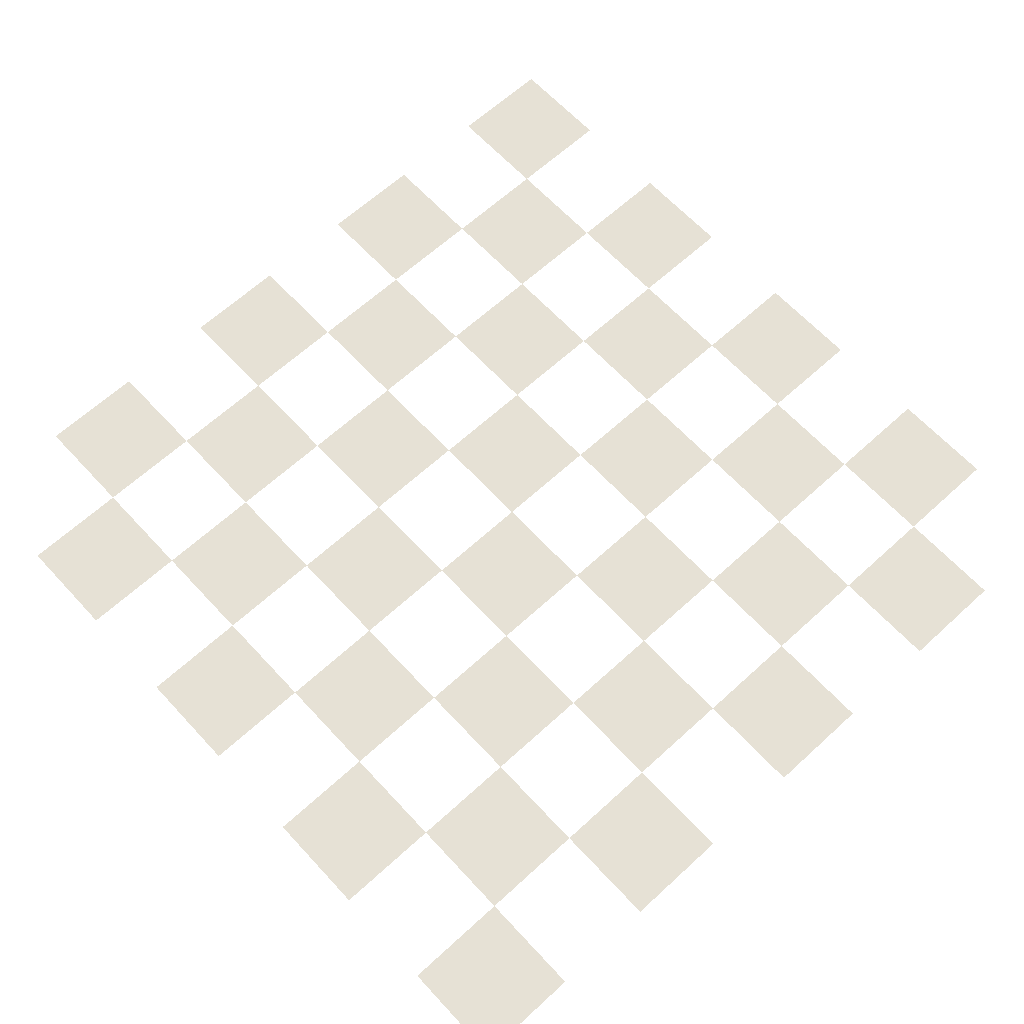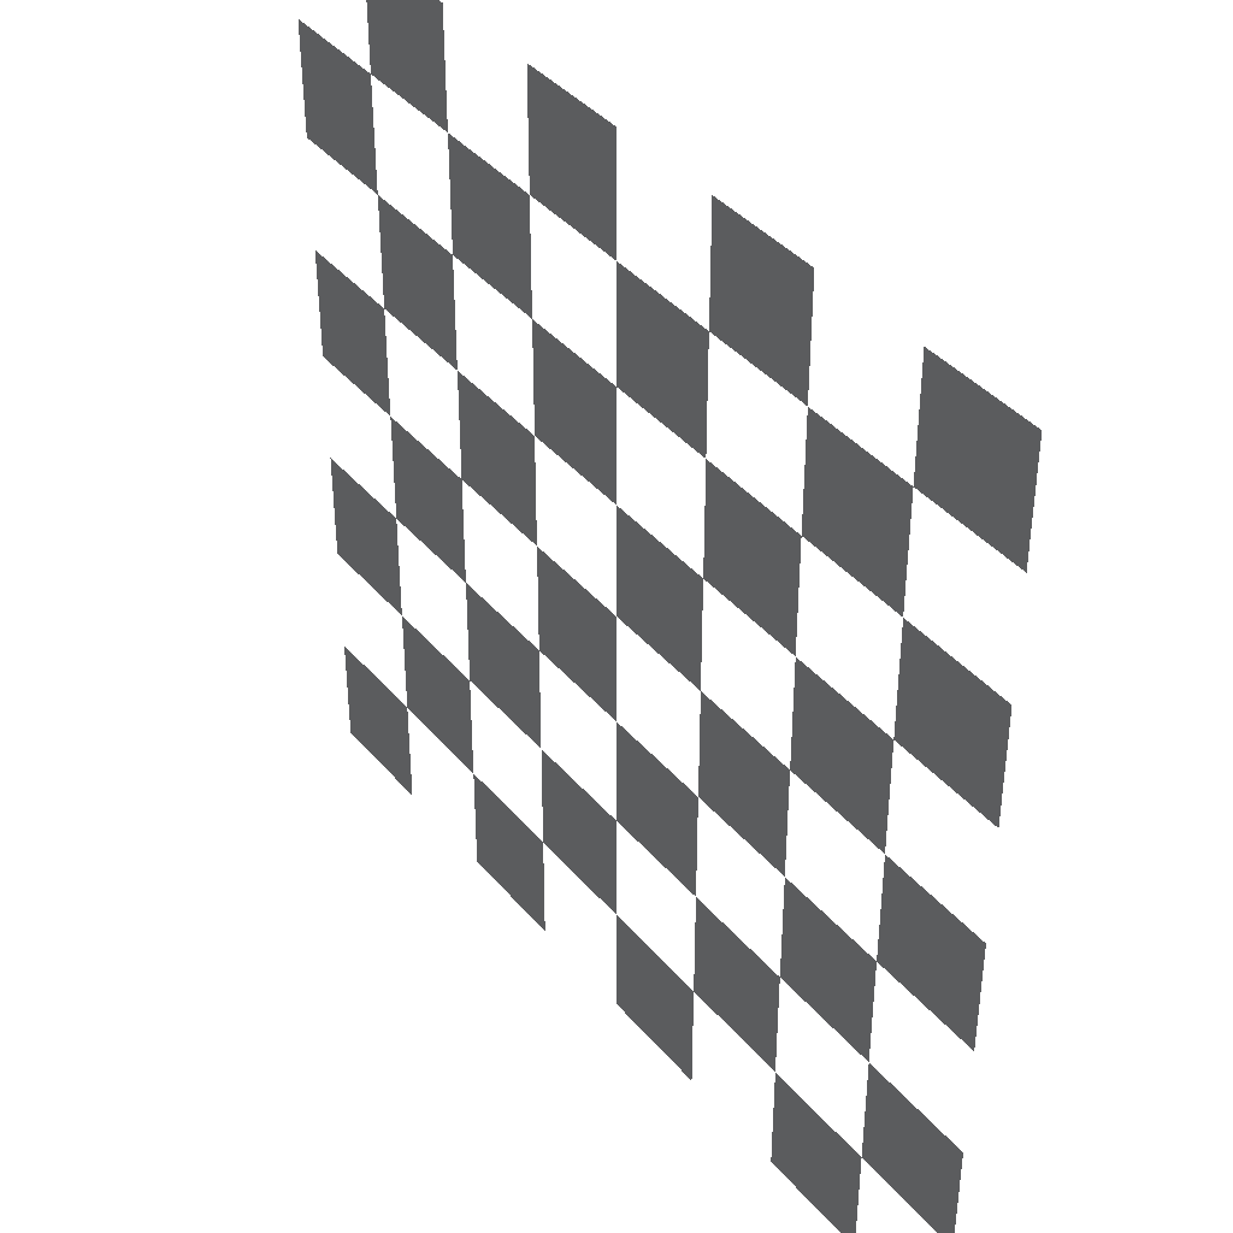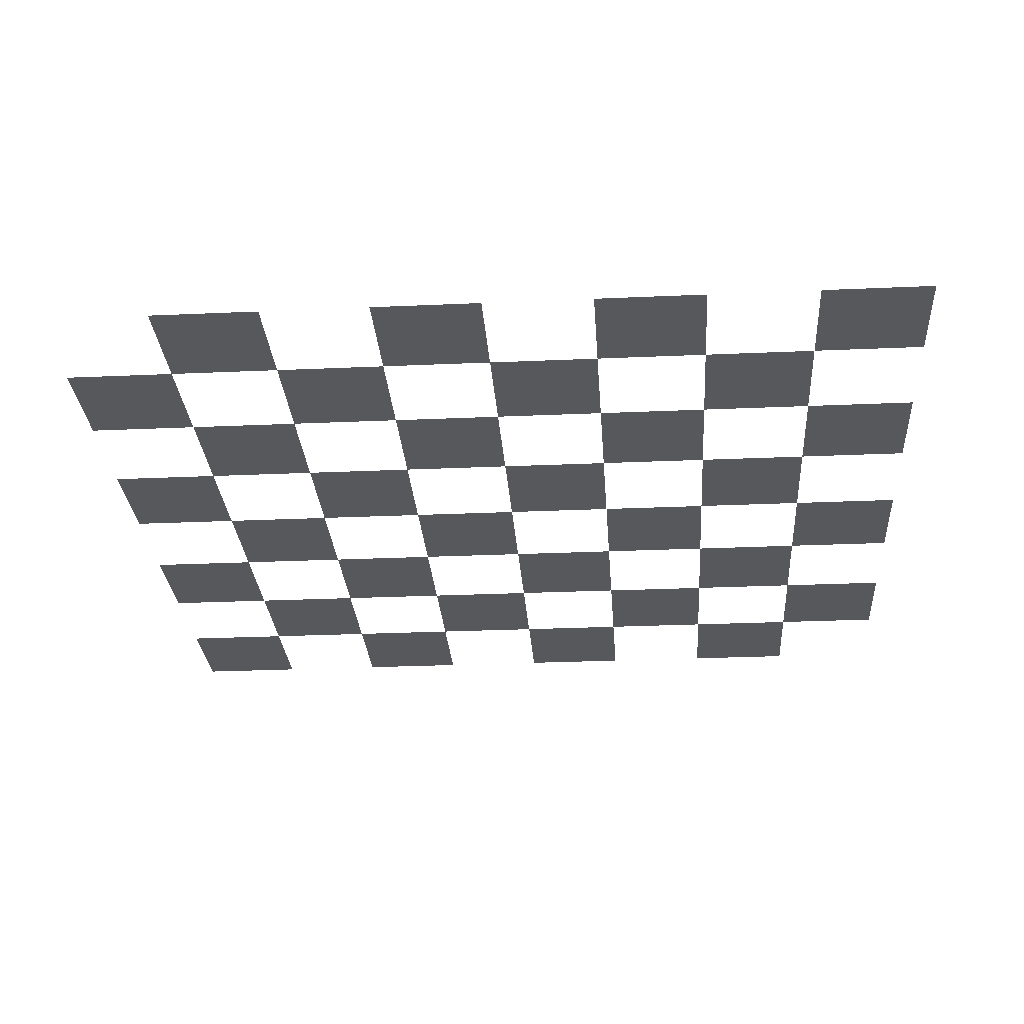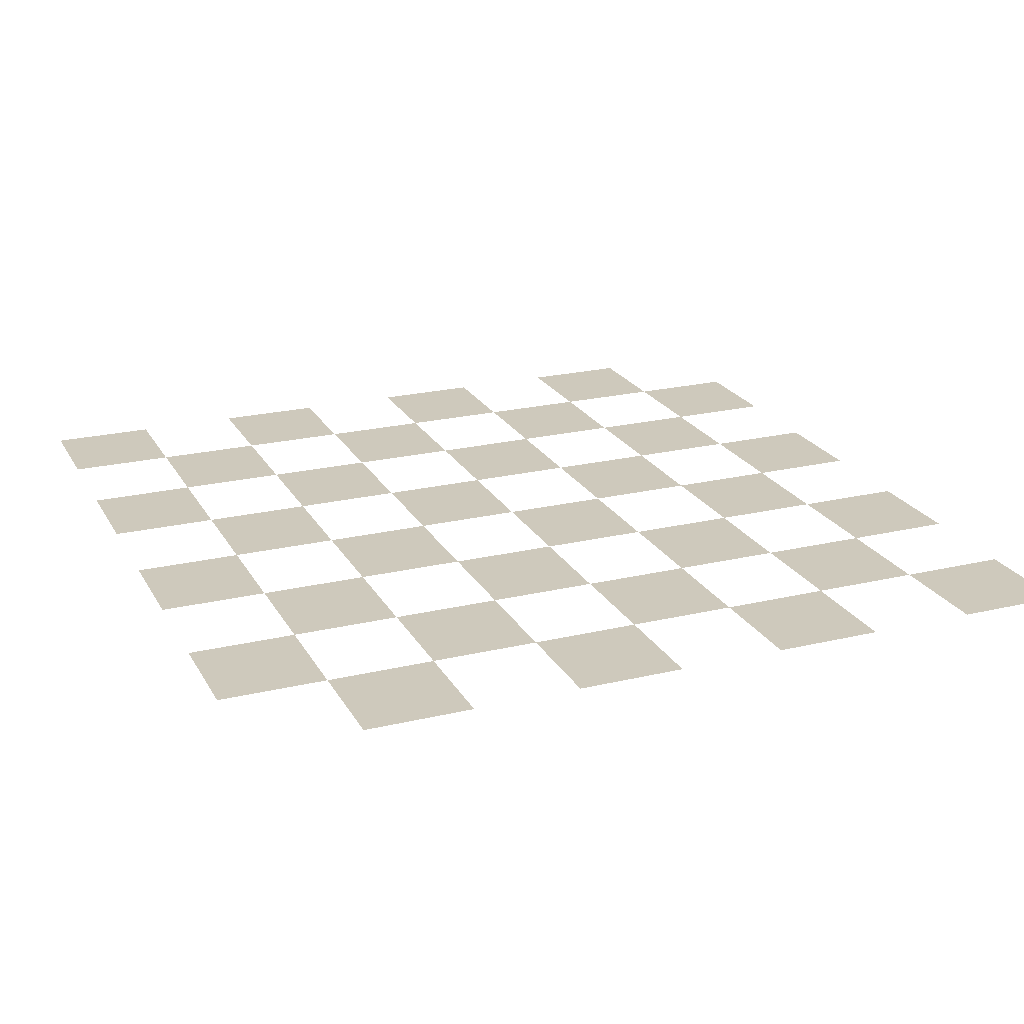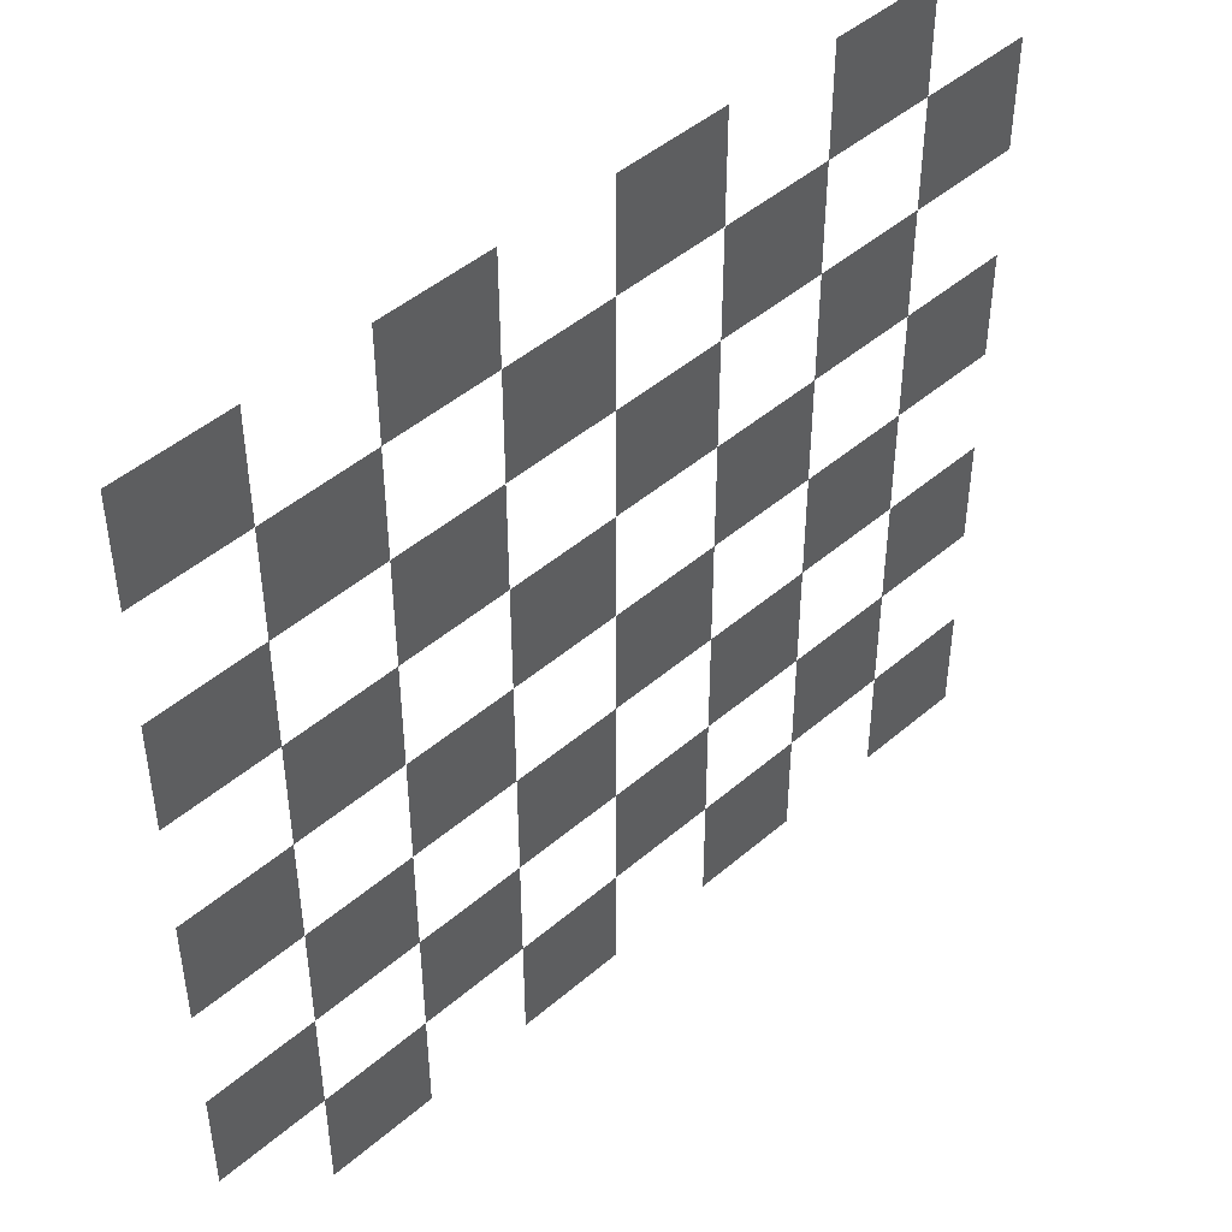
<metadata>
{"format":"obj","ext":"obj","renderer":"f3d","projection":"perspective","resolution":1024,"background":"white","views":[{"elev":64.4,"azim":137.3,"up":"+Y"},{"elev":39.5,"azim":-125.7,"up":"+Z"},{"elev":-27.7,"azim":-86.1,"up":"+Y"},{"elev":22.3,"azim":67.6,"up":"+Y"},{"elev":46.8,"azim":-44.2,"up":"+Z"}]}
</metadata>
<code>
v 3.999 0.9987 7.996
v 5.999 0.9987 7.996
v 5.999 0.9987 5.996
f 1 2 3
v 5.999 0.9987 5.996
v 3.999 0.9987 5.996
v 3.999 0.9987 7.996
f 4 5 6
v 5.999 0.9987 5.996
v 7.999 0.9987 5.996
v 7.999 0.9987 3.996
f 7 8 9
v 7.999 0.9987 3.996
v 5.999 0.9987 3.996
v 5.999 0.9987 5.996
f 10 11 12
v 5.999 0.9987 1.996
v 7.999 0.9987 1.996
v 7.999 0.9987 -0.003693
f 13 14 15
v 7.999 0.9987 -0.003693
v 5.999 0.9987 -0.003693
v 5.999 0.9987 1.996
f 16 17 18
v 3.999 0.9987 3.996
v 5.999 0.9987 3.996
v 5.999 0.9987 1.996
f 19 20 21
v 5.999 0.9987 1.996
v 3.999 0.9987 1.996
v 3.999 0.9987 3.996
f 22 23 24
v 5.999 0.9987 -2.004
v 7.999 0.9987 -2.004
v 7.999 0.9987 -4.004
f 25 26 27
v 7.999 0.9987 -4.004
v 5.999 0.9987 -4.004
v 5.999 0.9987 -2.004
f 28 29 30
v 3.999 0.9987 -0.003693
v 5.999 0.9987 -0.003693
v 5.999 0.9987 -2.004
f 31 32 33
v 5.999 0.9987 -2.004
v 3.999 0.9987 -2.004
v 3.999 0.9987 -0.003693
f 34 35 36
v 5.999 0.9987 -6.004
v 7.999 0.9987 -6.004
v 7.999 0.9987 -8.004
f 37 38 39
v 7.999 0.9987 -8.004
v 5.999 0.9987 -8.004
v 5.999 0.9987 -6.004
f 40 41 42
v 3.999 0.9987 -4.004
v 5.999 0.9987 -4.004
v 5.999 0.9987 -6.004
f 43 44 45
v 5.999 0.9987 -6.004
v 3.999 0.9987 -6.004
v 3.999 0.9987 -4.004
f 46 47 48
v 1.999 0.9987 5.996
v 3.999 0.9987 5.996
v 3.999 0.9987 3.996
f 49 50 51
v 3.999 0.9987 3.996
v 1.999 0.9987 3.996
v 1.999 0.9987 5.996
f 52 53 54
v -0.000692 0.9987 7.996
v 1.999 0.9987 7.996
v 1.999 0.9987 5.996
f 55 56 57
v 1.999 0.9987 5.996
v -0.000692 0.9987 5.996
v -0.000692 0.9987 7.996
f 58 59 60
v 1.999 0.9987 1.996
v 3.999 0.9987 1.996
v 3.999 0.9987 -0.003693
f 61 62 63
v 3.999 0.9987 -0.003693
v 1.999 0.9987 -0.003693
v 1.999 0.9987 1.996
f 64 65 66
v -0.000692 0.9987 3.996
v 1.999 0.9987 3.996
v 1.999 0.9987 1.996
f 67 68 69
v 1.999 0.9987 1.996
v -0.000692 0.9987 1.996
v -0.000692 0.9987 3.996
f 70 71 72
v 1.999 0.9987 -2.004
v 3.999 0.9987 -2.004
v 3.999 0.9987 -4.004
f 73 74 75
v 3.999 0.9987 -4.004
v 1.999 0.9987 -4.004
v 1.999 0.9987 -2.004
f 76 77 78
v -0.000692 0.9987 -0.003693
v 1.999 0.9987 -0.003693
v 1.999 0.9987 -2.004
f 79 80 81
v 1.999 0.9987 -2.004
v -0.000692 0.9987 -2.004
v -0.000692 0.9987 -0.003693
f 82 83 84
v 1.999 0.9987 -6.004
v 3.999 0.9987 -6.004
v 3.999 0.9987 -8.004
f 85 86 87
v 3.999 0.9987 -8.004
v 1.999 0.9987 -8.004
v 1.999 0.9987 -6.004
f 88 89 90
v -0.000692 0.9987 -4.004
v 1.999 0.9987 -4.004
v 1.999 0.9987 -6.004
f 91 92 93
v 1.999 0.9987 -6.004
v -0.000692 0.9987 -6.004
v -0.000692 0.9987 -4.004
f 94 95 96
v -2.001 0.9987 5.996
v -0.000692 0.9987 5.996
v -0.000692 0.9987 3.996
f 97 98 99
v -0.000692 0.9987 3.996
v -2.001 0.9987 3.996
v -2.001 0.9987 5.996
f 100 101 102
v -4.001 0.9987 7.996
v -2.001 0.9987 7.996
v -2.001 0.9987 5.996
f 103 104 105
v -2.001 0.9987 5.996
v -4.001 0.9987 5.996
v -4.001 0.9987 7.996
f 106 107 108
v -2.001 0.9987 1.996
v -0.000692 0.9987 1.996
v -0.000692 0.9987 -0.003693
f 109 110 111
v -0.000692 0.9987 -0.003693
v -2.001 0.9987 -0.003693
v -2.001 0.9987 1.996
f 112 113 114
v -4.001 0.9987 3.996
v -2.001 0.9987 3.996
v -2.001 0.9987 1.996
f 115 116 117
v -2.001 0.9987 1.996
v -4.001 0.9987 1.996
v -4.001 0.9987 3.996
f 118 119 120
v -2.001 0.9987 -2.004
v -0.000692 0.9987 -2.004
v -0.000692 0.9987 -4.004
f 121 122 123
v -0.000692 0.9987 -4.004
v -2.001 0.9987 -4.004
v -2.001 0.9987 -2.004
f 124 125 126
v -4.001 0.9987 -0.003693
v -2.001 0.9987 -0.003693
v -2.001 0.9987 -2.004
f 127 128 129
v -2.001 0.9987 -2.004
v -4.001 0.9987 -2.004
v -4.001 0.9987 -0.003693
f 130 131 132
v -2.001 0.9987 -6.004
v -0.000692 0.9987 -6.004
v -0.000692 0.9987 -8.004
f 133 134 135
v -0.000692 0.9987 -8.004
v -2.001 0.9987 -8.004
v -2.001 0.9987 -6.004
f 136 137 138
v -4.001 0.9987 -4.004
v -2.001 0.9987 -4.004
v -2.001 0.9987 -6.004
f 139 140 141
v -2.001 0.9987 -6.004
v -4.001 0.9987 -6.004
v -4.001 0.9987 -4.004
f 142 143 144
v -6.001 0.9987 5.996
v -4.001 0.9987 5.996
v -4.001 0.9987 3.996
f 145 146 147
v -4.001 0.9987 3.996
v -6.001 0.9987 3.996
v -6.001 0.9987 5.996
f 148 149 150
v -8.001 0.9987 7.996
v -6.001 0.9987 7.996
v -6.001 0.9987 5.996
f 151 152 153
v -6.001 0.9987 5.996
v -8.001 0.9987 5.996
v -8.001 0.9987 7.996
f 154 155 156
v -6.001 0.9987 1.996
v -4.001 0.9987 1.996
v -4.001 0.9987 -0.003693
f 157 158 159
v -4.001 0.9987 -0.003693
v -6.001 0.9987 -0.003693
v -6.001 0.9987 1.996
f 160 161 162
v -8.001 0.9987 3.996
v -6.001 0.9987 3.996
v -6.001 0.9987 1.996
f 163 164 165
v -6.001 0.9987 1.996
v -8.001 0.9987 1.996
v -8.001 0.9987 3.996
f 166 167 168
v -6.001 0.9987 -2.004
v -4.001 0.9987 -2.004
v -4.001 0.9987 -4.004
f 169 170 171
v -4.001 0.9987 -4.004
v -6.001 0.9987 -4.004
v -6.001 0.9987 -2.004
f 172 173 174
v -8.001 0.9987 -0.003693
v -6.001 0.9987 -0.003693
v -6.001 0.9987 -2.004
f 175 176 177
v -6.001 0.9987 -2.004
v -8.001 0.9987 -2.004
v -8.001 0.9987 -0.003693
f 178 179 180
v -6.001 0.9987 -6.004
v -4.001 0.9987 -6.004
v -4.001 0.9987 -8.004
f 181 182 183
v -4.001 0.9987 -8.004
v -6.001 0.9987 -8.004
v -6.001 0.9987 -6.004
f 184 185 186
v -8.001 0.9987 -4.004
v -6.001 0.9987 -4.004
v -6.001 0.9987 -6.004
f 187 188 189
v -6.001 0.9987 -6.004
v -8.001 0.9987 -6.004
v -8.001 0.9987 -4.004
f 190 191 192

</code>
